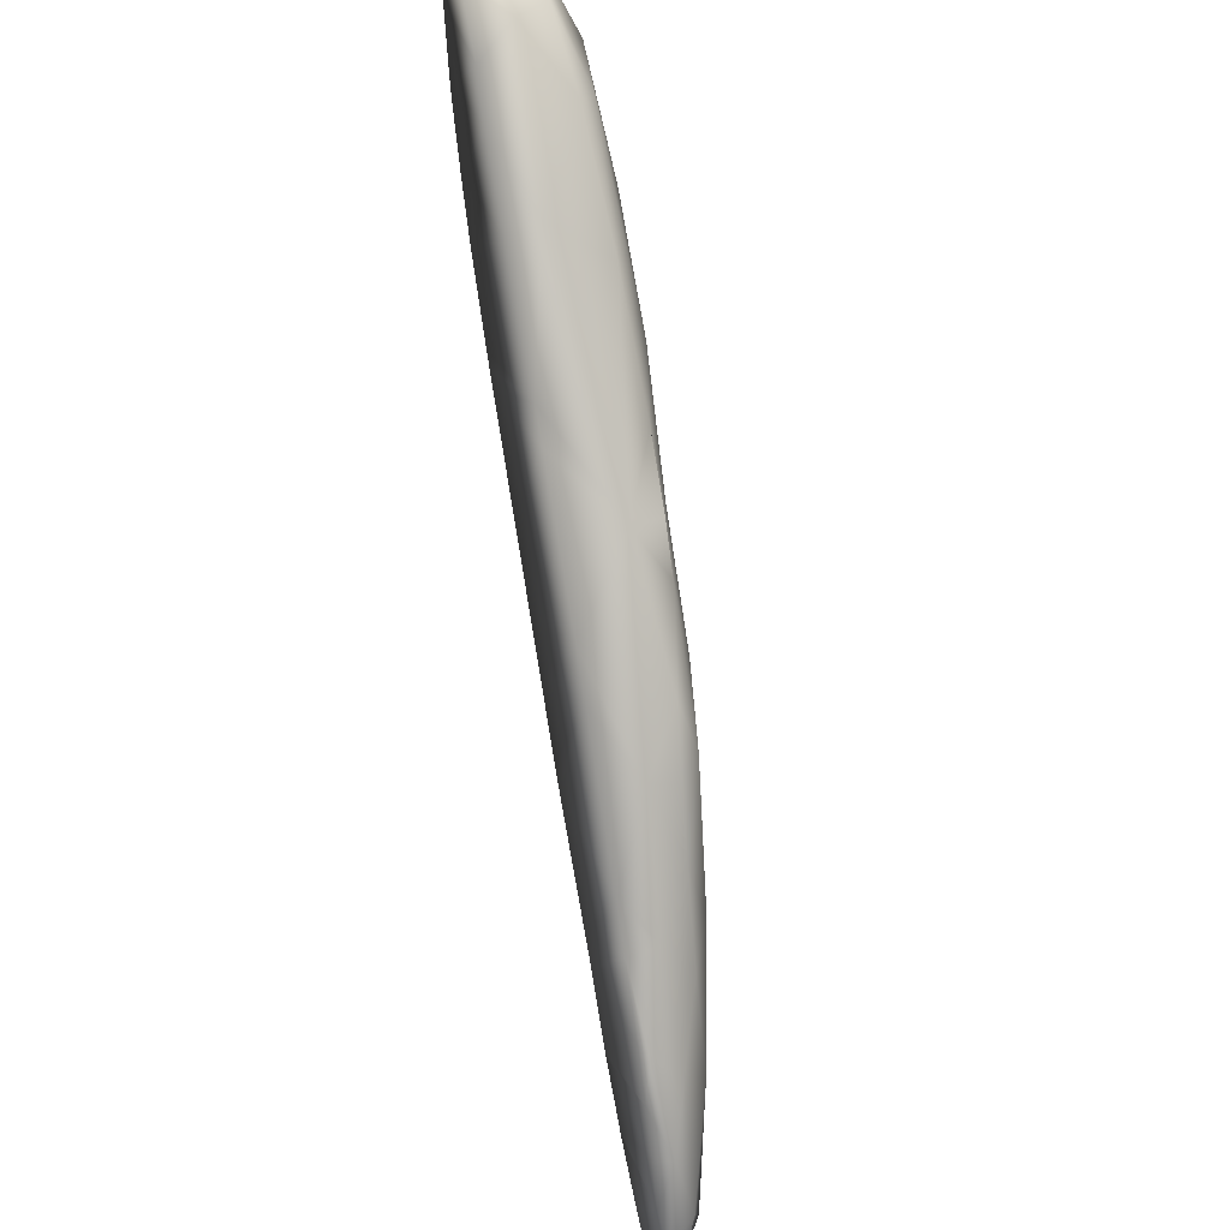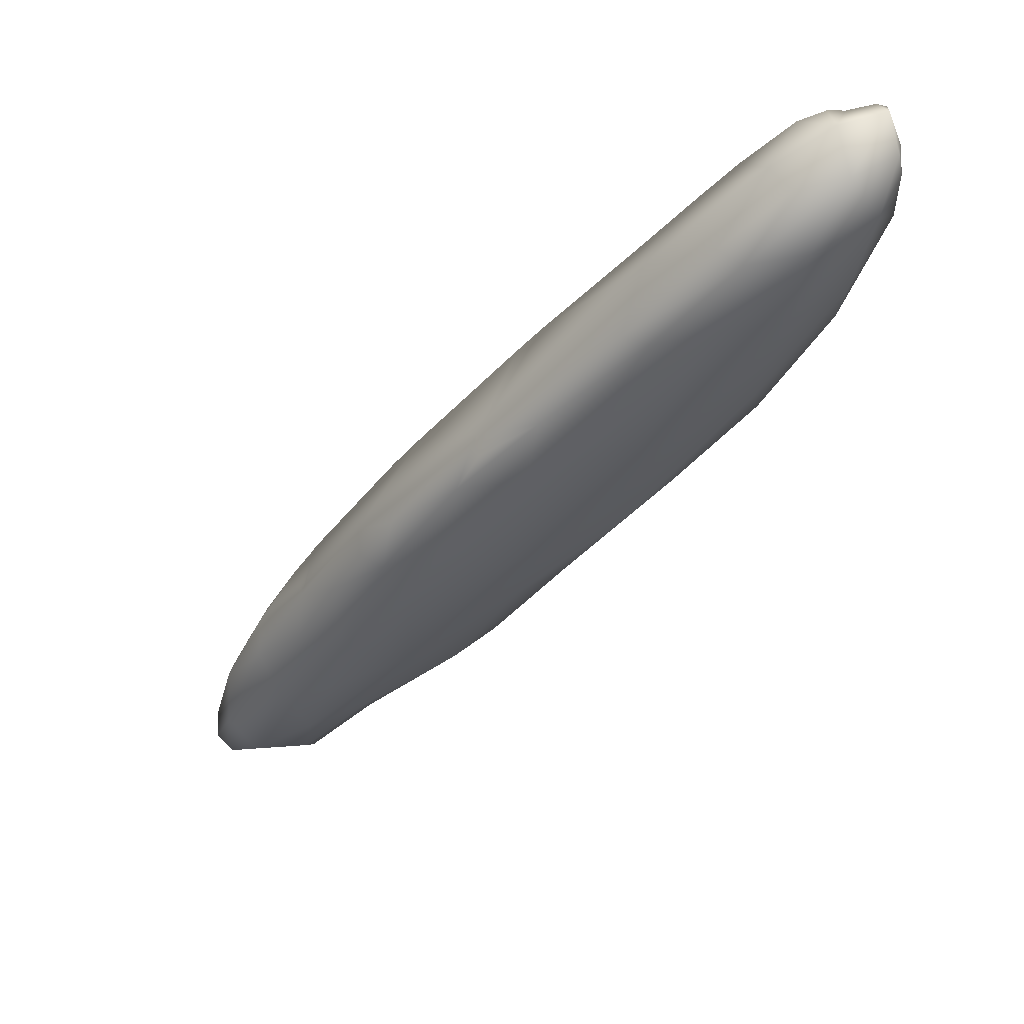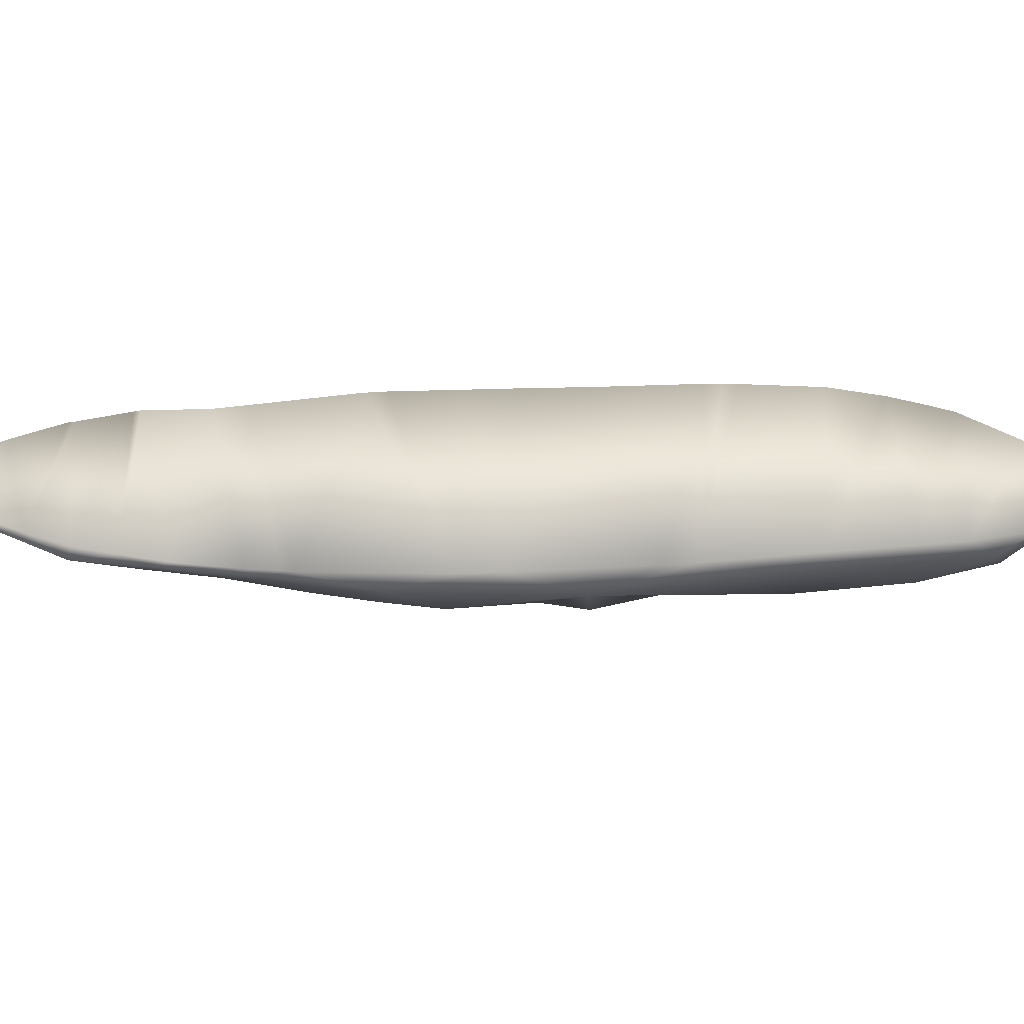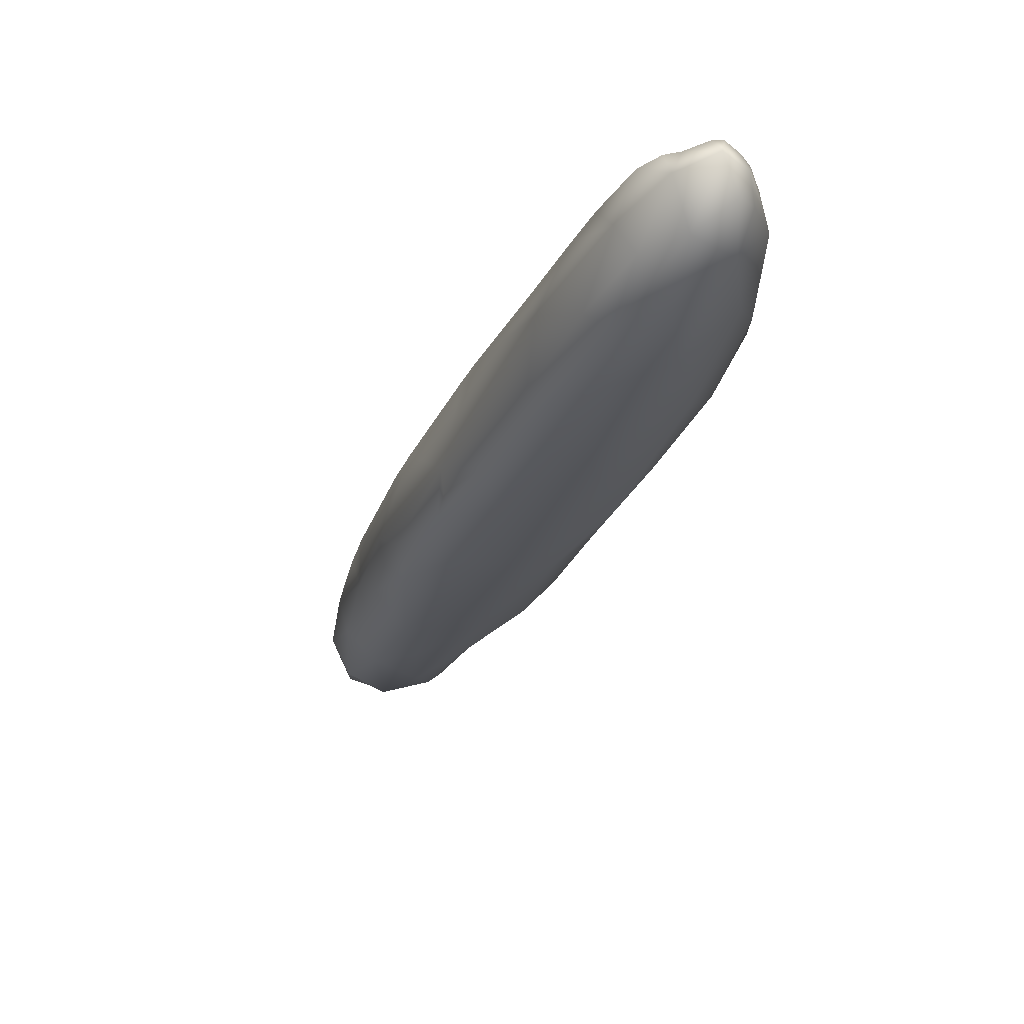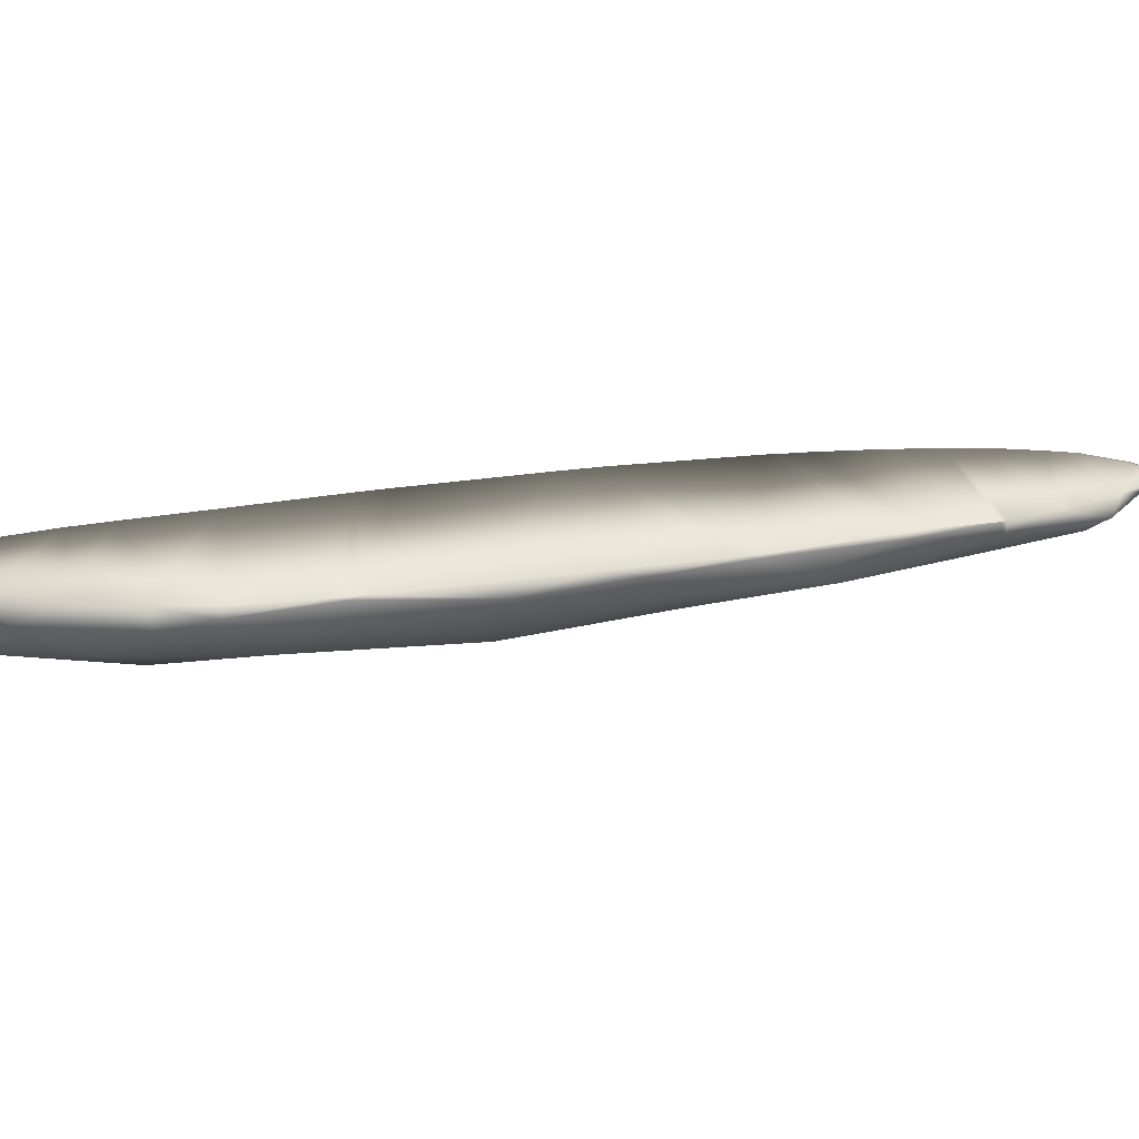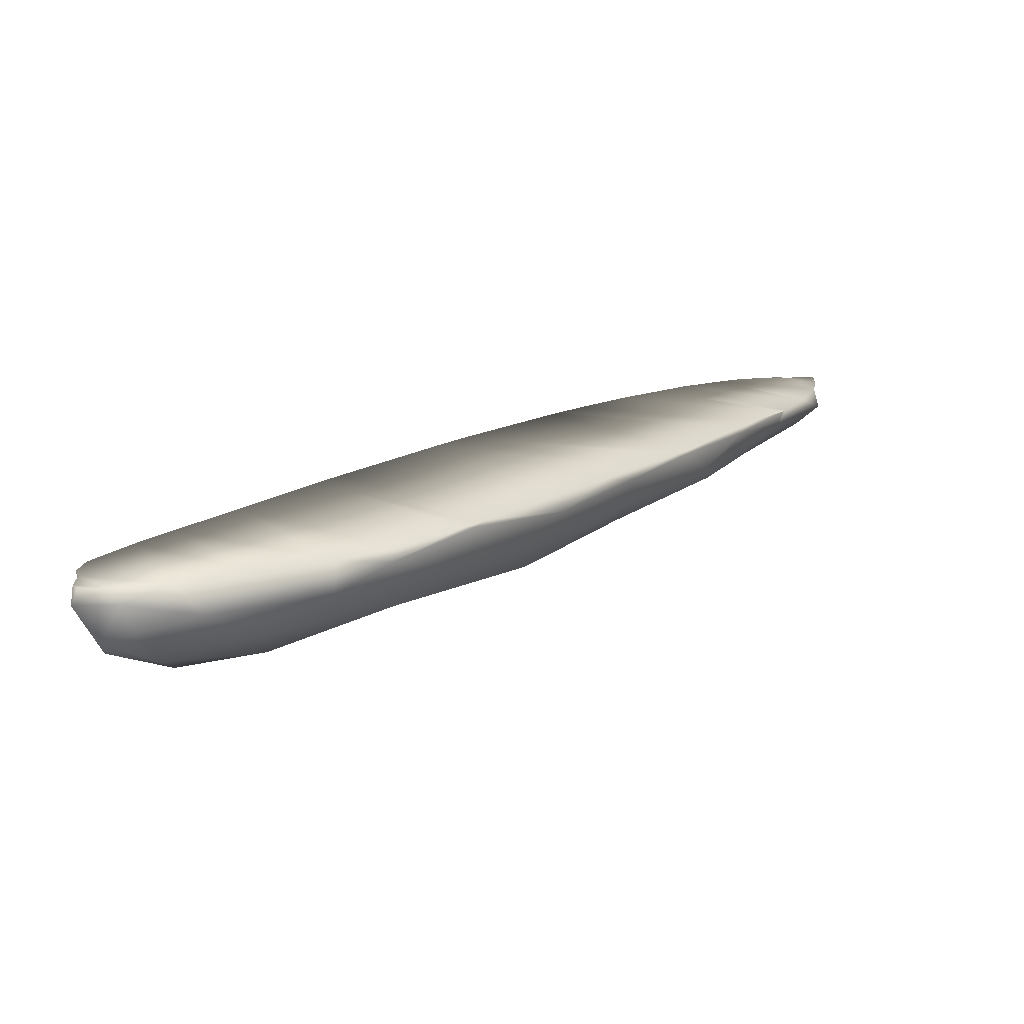
<metadata>
{"format":"obj","ext":"obj","renderer":"f3d","projection":"perspective","resolution":1024,"background":"white","views":[{"elev":44.7,"azim":76.1,"up":"+Y"},{"elev":-42.5,"azim":-175.2,"up":"+Z"},{"elev":55.9,"azim":130.3,"up":"+Z"},{"elev":-27.8,"azim":-157.6,"up":"+Z"},{"elev":25.3,"azim":-61.4,"up":"+Z"},{"elev":14.5,"azim":-102.0,"up":"+Z"}]}
</metadata>
<code>
o 197
v 8.851 4.212 5.612
v 8.766 4.289 5.597
v 8.785 4.354 5.605
v 8.644 4.359 5.595
v 8.71 4.396 5.593
v 8.512 4.403 5.617
v 8.49 4.543 5.591
v 8.616 4.493 5.592
v 8.692 4.473 5.604
v 8.771 4.408 5.621
v 8.524 4.601 5.586
v 8.663 4.522 5.605
v 8.597 4.567 5.602
v 8.346 4.691 5.595
v 8.419 4.691 5.586
v 8.48 4.675 5.594
v 8.506 4.677 5.608
v 8.322 4.781 5.594
v 8.385 4.767 5.598
v 8.411 4.775 5.616
v 8.255 4.797 5.622
v 8.283 4.845 5.625
v 8.337 4.833 5.626
v 8.781 4.177 5.617
v 8.875 4.126 5.621
v 8.915 4.039 5.632
v 8.728 4.139 5.649
v 8.647 4.27 5.625
v 8.941 4.101 5.634
v 8.904 4.204 5.636
v 8.853 4.29 5.632
v 8.812 4.351 5.627
v 8.377 4.564 5.624
v 8.666 4.521 5.637
v 8.281 4.7 5.632
v 8.235 4.85 5.648
v 8.357 4.834 5.661
v 8.241 4.873 5.684
v 8.291 4.864 5.68
v 8.994 3.971 5.653
v 8.934 3.962 5.661
v 9.023 4.016 5.665
v 9.036 3.923 5.687
v 8.846 4.06 5.645
v 8.963 4.142 5.661
v 8.679 4.159 5.671
v 8.59 4.272 5.659
v 8.463 4.424 5.645
v 8.368 4.513 5.662
v 8.815 4.361 5.658
v 8.289 4.634 5.664
v 8.235 4.757 5.67
v 8.482 4.714 5.667
v 8.231 4.818 5.658
v 8.93 3.934 5.682
v 8.99 3.921 5.692
v 9.049 3.959 5.685
v 8.847 4.016 5.678
v 9.011 4.087 5.681
v 8.897 4.245 5.666
v 8.487 4.368 5.681
v 8.311 4.575 5.687
v 8.229 4.831 5.686
v 9.041 4 5.692
v 8.83 4.015 5.7
v 8.757 4.091 5.693
v 8.65 4.188 5.696
v 8.96 4.171 5.691
v 8.575 4.271 5.689
v 8.385 4.482 5.697
v 8.953 3.932 5.7
v 9.039 3.941 5.698
v 8.889 3.971 5.7
v 9.024 4.037 5.7
v 9.032 3.945 5.7
v 8.836 4.011 5.7
v 8.875 4.289 5.7
v 8.768 4.419 5.7
v 8.616 4.581 5.7
v 8.398 4.468 5.7
v 8.375 4.496 5.7
v 8.386 4.482 5.7
v 8.83 4.016 5.7
v 9.028 3.908 5.7
v 8.264 4.67 5.7
v 9.004 4.088 5.7
v 8.747 4.102 5.7
v 8.883 4.278 5.7
v 8.251 4.702 5.7
v 8.235 4.782 5.7
v 8.778 4.074 5.7
v 9.035 4.005 5.7
v 8.59 4.607 5.7
v 8.327 4.856 5.7
v 8.383 4.809 5.7
v 8.635 4.205 5.7
v 8.481 4.377 5.7
v 8.492 4.703 5.7
v 8.661 4.179 5.7
v 8.906 4.248 5.7
v 8.282 4.631 5.7
v 8.979 4.132 5.7
v 8.95 4.182 5.7
v 8.315 4.573 5.7
v 8.241 4.866 5.7
v 8.252 4.871 5.7
v 9.037 3.951 5.7
v 8.893 3.967 5.7
v 8.299 4.867 5.7
v 8.576 4.271 5.7
v 8.231 4.821 5.7
v 8.234 4.841 5.7
v 8.281 4.865 5.7
v 8.422 4.772 5.7
v 9.026 3.908 5.7
v 8.992 3.917 5.7
v 9.03 3.912 5.7
v 8.733 4.457 5.7
v 8.537 4.314 5.7
v 8.65 4.19 5.7
f 1 2 3
f 2 4 5
f 3 2 5
f 4 6 7
f 5 4 8
f 8 4 7
f 3 5 9
f 9 10 3
f 9 5 8
f 8 7 11
f 12 9 13
f 13 9 8
f 8 11 13
f 7 14 15
f 11 7 15
f 13 11 16
f 16 11 15
f 17 13 16
f 14 18 15
f 17 16 19
f 15 18 19
f 15 19 16
f 17 19 20
f 14 21 18
f 18 21 22
f 19 18 22
f 20 19 23
f 19 22 23
f 24 25 26
f 24 27 28
f 28 4 24
f 25 24 1
f 29 25 1
f 24 4 2
f 1 24 2
f 30 29 1
f 31 30 1
f 4 28 6
f 1 3 31
f 3 32 31
f 32 3 10
f 6 33 7
f 9 12 34
f 7 33 14
f 14 33 35
f 14 35 21
f 36 22 21
f 20 23 37
f 38 22 36
f 39 22 38
f 23 22 39
f 40 41 26
f 42 43 40
f 41 44 26
f 40 26 29
f 26 44 24
f 40 29 42
f 29 26 25
f 44 27 24
f 45 42 29
f 45 29 30
f 27 46 47
f 27 47 28
f 47 48 6
f 28 47 6
f 6 48 33
f 48 49 33
f 10 34 50
f 9 34 10
f 33 49 51
f 34 12 13
f 33 51 35
f 13 17 34
f 52 21 35
f 17 20 53
f 54 21 52
f 21 54 36
f 37 23 39
f 55 41 56
f 41 40 56
f 56 40 43
f 42 57 43
f 41 58 44
f 58 27 44
f 42 45 59
f 30 60 45
f 30 31 60
f 31 50 60
f 32 50 31
f 47 61 48
f 10 50 32
f 49 62 51
f 17 53 34
f 35 51 52
f 20 37 53
f 63 36 54
f 41 55 58
f 57 42 64
f 58 65 66
f 58 66 27
f 42 59 64
f 46 66 67
f 27 66 46
f 45 68 59
f 47 67 69
f 47 46 67
f 47 69 61
f 48 61 49
f 61 70 49
f 70 62 49
f 51 101 85
f 52 63 54
f 36 63 38
f 71 55 56
f 57 72 43
f 72 57 64
f 74 59 86
f 59 102 86
f 103 102 68
f 45 60 68
f 81 70 82
f 62 81 104
f 104 101 62
f 89 90 52
f 63 90 111
f 114 37 95
f 71 56 116
f 92 64 74
f 91 87 66
f 67 87 99
f 120 67 99
f 120 96 67
f 100 103 68
f 77 50 78
f 82 70 80
f 98 53 114
f 75 117 72
f 75 72 107
f 111 112 63
f 56 115 116
f 69 119 61
f 39 113 109
f 38 113 39
f 38 112 105
f 38 105 106
f 61 119 97
f 69 96 110
f 110 96 78
f 37 94 95
f 39 94 37
f 53 98 93
f 64 107 72
f 60 100 68
f 51 89 52
f 43 115 56
f 117 43 72
f 55 71 108
f 65 91 66
f 61 80 70
f 34 93 79
f 34 79 118
f 50 118 78
f 60 77 88
f 65 76 83
f 58 76 65
f 55 73 58
f 51 62 101
f 74 64 59
f 59 68 102
f 62 70 81
f 63 52 90
f 114 53 37
f 67 66 87
f 69 110 119
f 38 106 113
f 38 63 112
f 69 67 96
f 88 77 87
f 77 78 120
f 78 118 110
f 118 79 97
f 110 118 119
f 79 93 80
f 93 98 81
f 98 114 101
f 114 95 89
f 101 114 85
f 95 94 90
f 94 109 113
f 113 106 112
f 106 105 112
f 94 113 90
f 93 81 82
f 81 98 104
f 77 120 99
f 120 78 96
f 103 100 91
f 100 88 87
f 91 100 87
f 86 102 76
f 102 103 83
f 83 103 91
f 92 74 71
f 74 86 73
f 75 107 92
f 84 117 115
f 117 75 116
f 116 115 117
f 108 71 74
f 71 116 75
f 92 71 75
f 83 76 102
f 76 73 86
f 73 108 74
f 80 93 82
f 111 113 112
f 111 90 113
f 90 89 95
f 89 85 114
f 101 104 98
f 97 119 118
f 80 97 79
f 99 87 77
f 39 109 94
f 64 92 107
f 60 88 100
f 51 85 89
f 43 84 115
f 117 84 43
f 65 83 91
f 61 97 80
f 34 53 93
f 50 34 118
f 60 50 77
f 58 73 76
f 55 108 73

</code>
